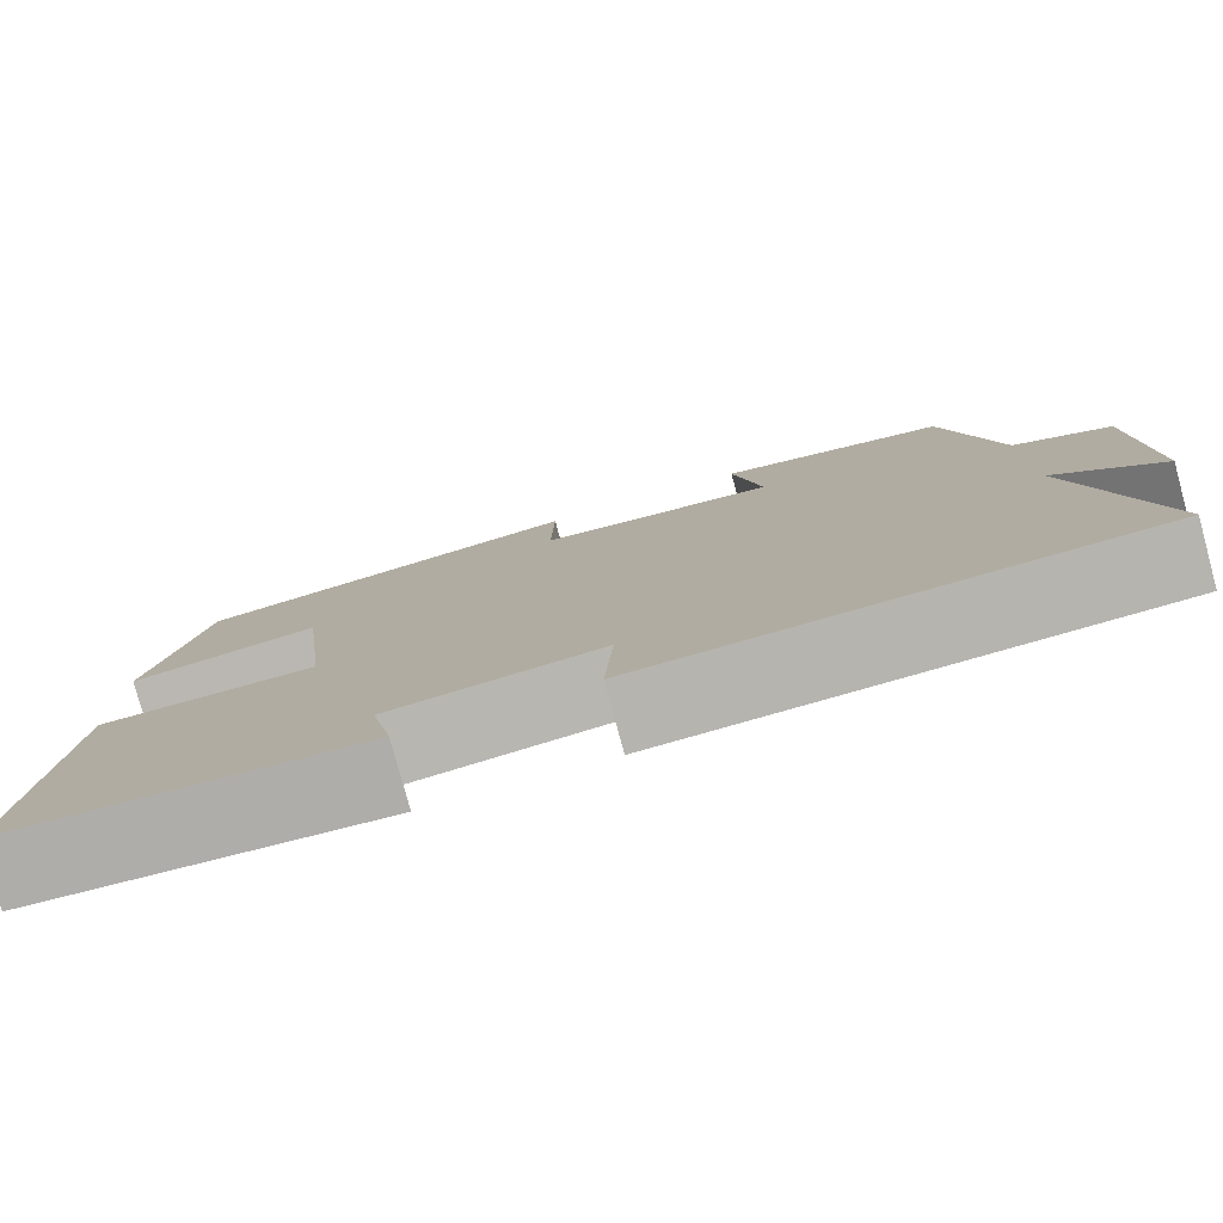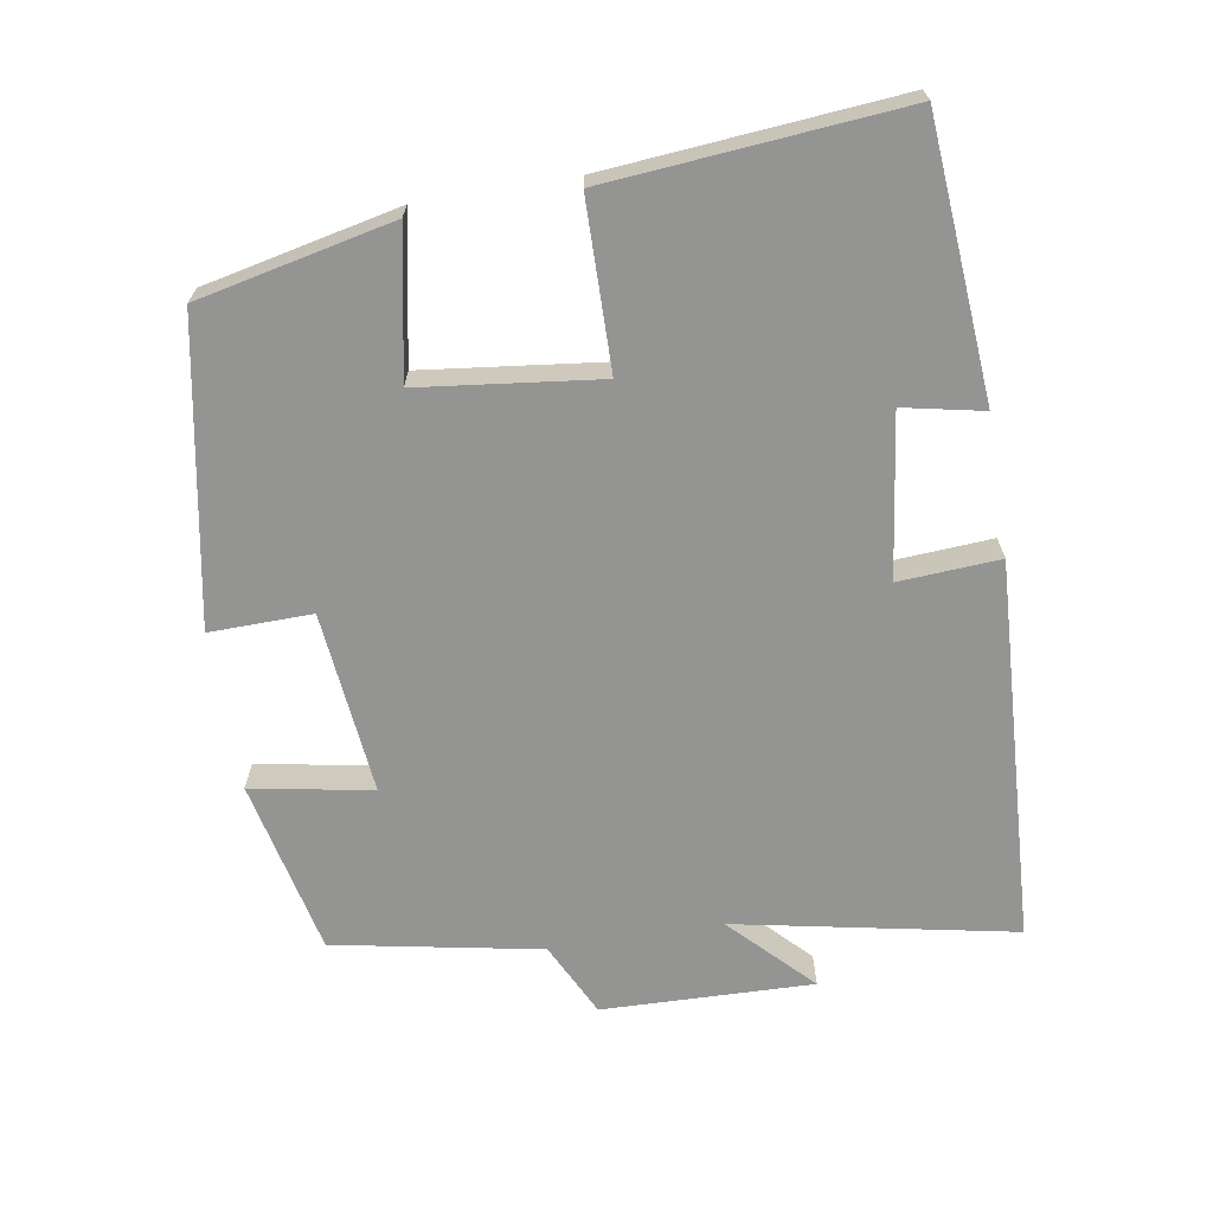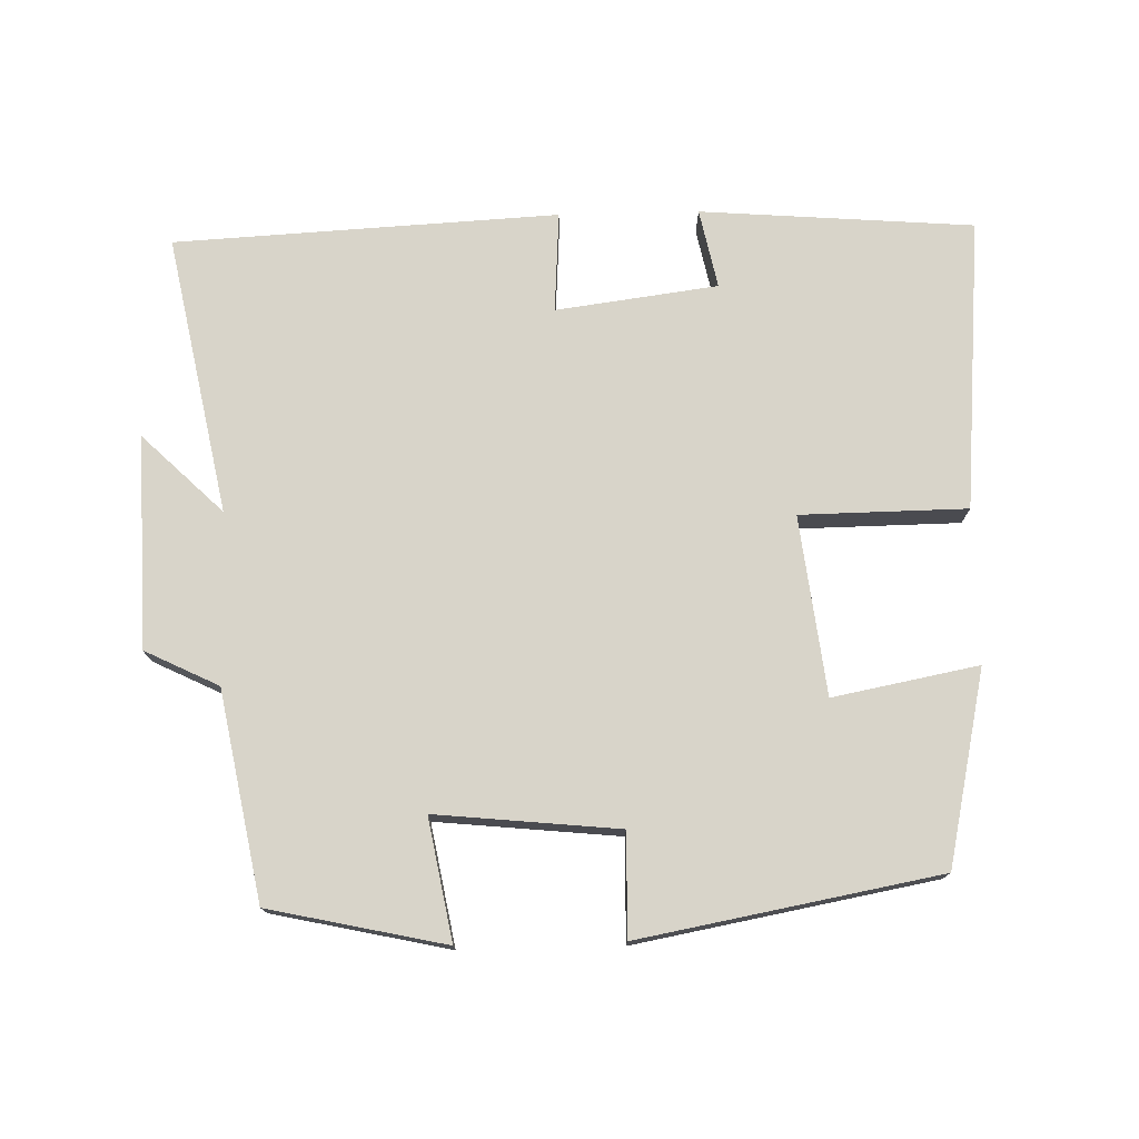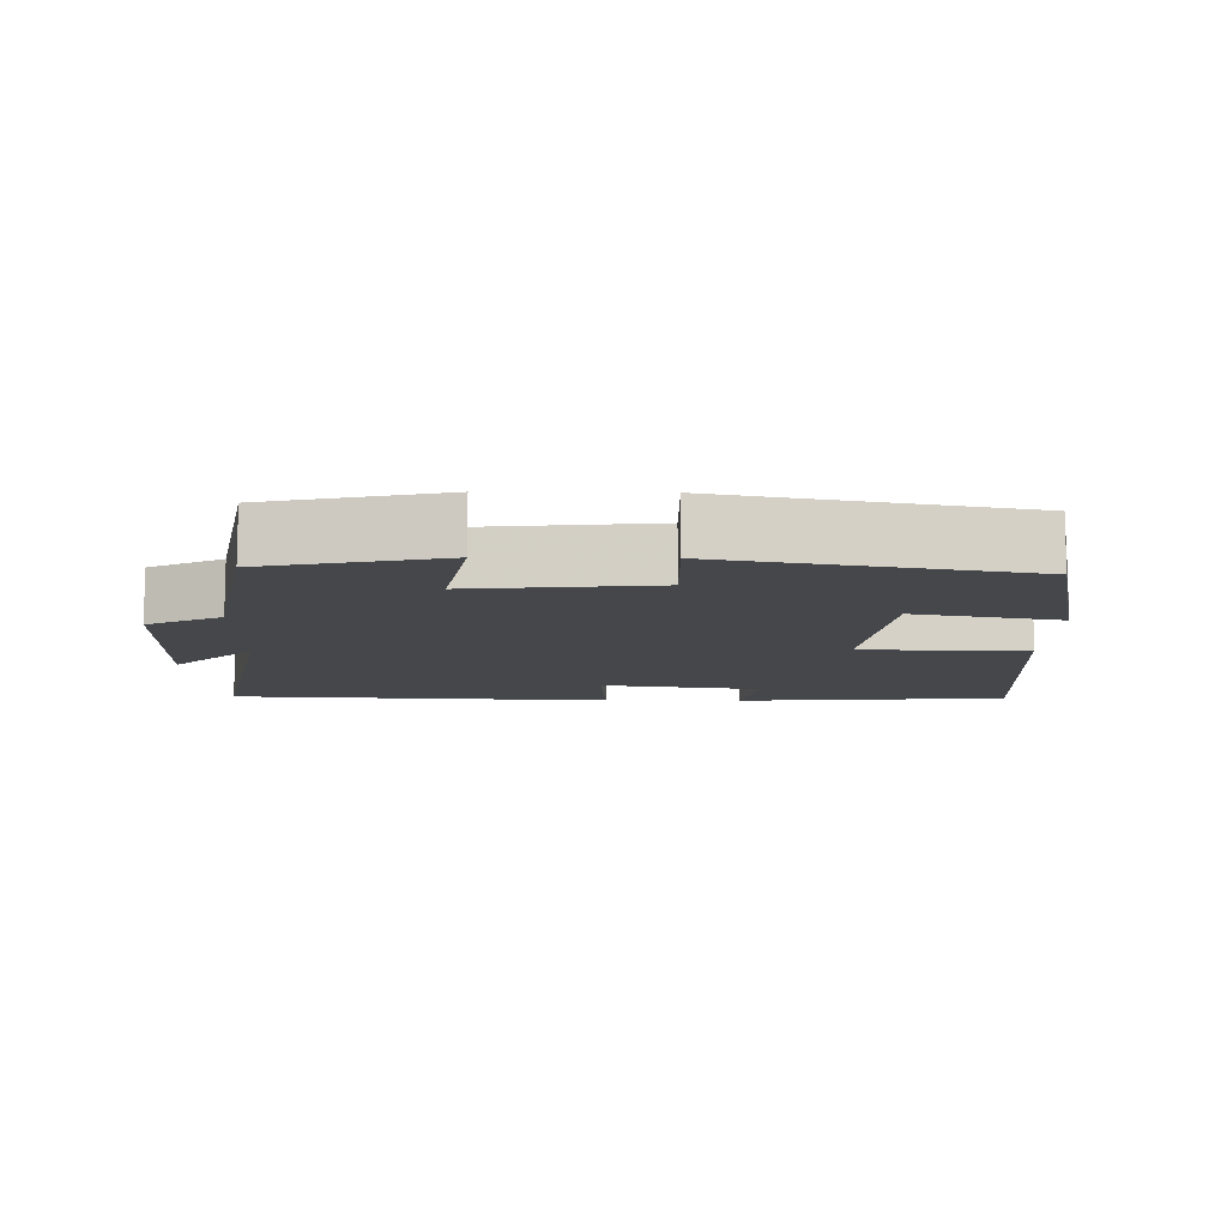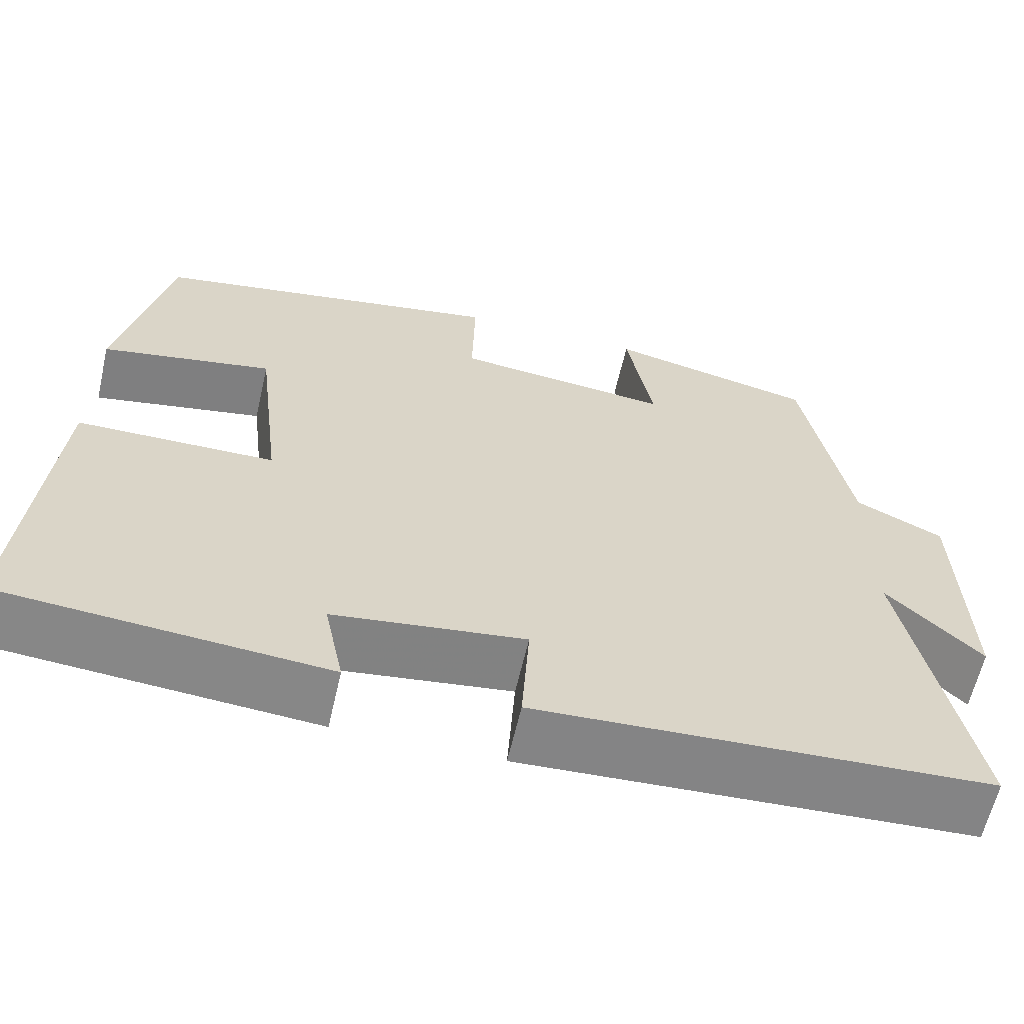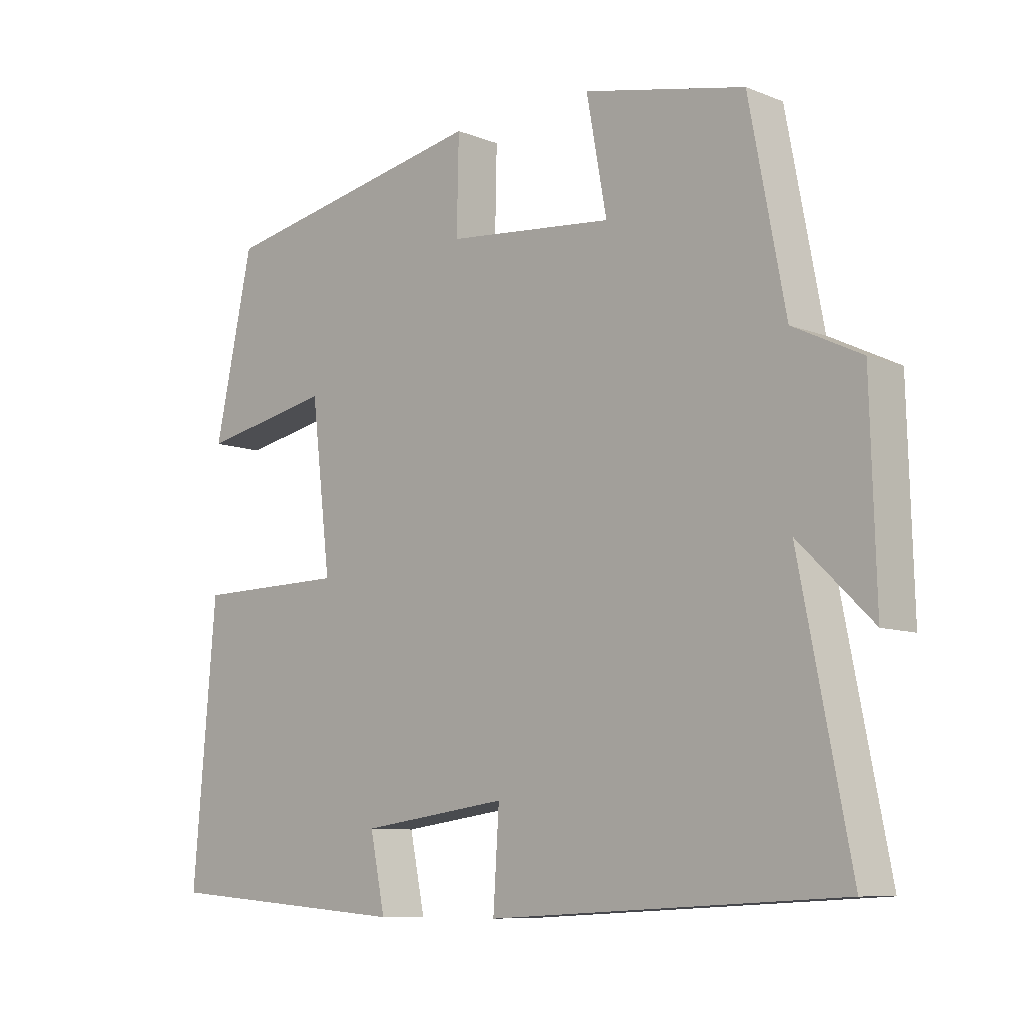
<metadata>
{"format":"obj","ext":"obj","renderer":"f3d","projection":"perspective","resolution":1024,"background":"white","views":[{"elev":-79.3,"azim":-164.8,"up":"+Z"},{"elev":-67.0,"azim":99.4,"up":"+Y"},{"elev":75.4,"azim":-1.4,"up":"+Y"},{"elev":-10.6,"azim":-1.0,"up":"+Y"},{"elev":-61.9,"azim":167.1,"up":"+Z"},{"elev":-9.0,"azim":-136.1,"up":"+Z"}]}
</metadata>
<code>
v 0.535 0.07 -0.47
v 0.153 0.07 -0.5
v 0.176 0.07 -0.389
v -0.05 0.07 -0.359
v -0.041 0.07 -0.5
v -0.577 0.07 -0.472
v -0.5 0.07 -0.082
v -0.612 0.07 -0.191
v -0.604 0.07 0.105
v -0.5 0.07 0.156
v -0.445 0.07 0.446
v -0.199 0.07 0.5
v -0.23 0.07 0.331
v 0.026 0.07 0.357
v 0.023 0.07 0.5
v 0.441 0.07 0.423
v 0.5 0.07 0.152
v 0.297 0.07 0.191
v 0.267 0.07 -0.059
v 0.5 0.07 -0.062
v 0.535 0 -0.47
v 0.153 0 -0.5
v 0.176 0 -0.389
v -0.05 0 -0.359
v -0.041 0 -0.5
v -0.577 0 -0.472
v -0.5 0 -0.082
v -0.612 0 -0.191
v -0.604 0 0.105
v -0.5 0 0.156
v -0.445 0 0.446
v -0.199 0 0.5
v -0.23 0 0.331
v 0.026 0 0.357
v 0.023 0 0.5
v 0.441 0 0.423
v 0.5 0 0.152
v 0.297 0 0.191
v 0.267 0 -0.059
v 0.5 0 -0.062
f 19 20 1 2
f 18 19 2 3
f 15 16 17 18
f 14 15 18 3
f 13 14 3 4
f 10 11 12 13
f 10 13 4 5
f 7 8 9 10
f 7 10 5
f 5 6 7
f 22 21 40 39
f 23 22 39 38
f 38 37 36 35
f 23 38 35 34
f 24 23 34 33
f 33 32 31 30
f 25 24 33 30
f 30 29 28 27
f 25 30 27
f 27 26 25
f 1 21 22 2
f 2 22 23 3
f 3 23 24 4
f 4 24 25 5
f 5 25 26 6
f 6 26 27 7
f 7 27 28 8
f 8 28 29 9
f 9 29 30 10
f 10 30 31 11
f 11 31 32 12
f 12 32 33 13
f 13 33 34 14
f 14 34 35 15
f 15 35 36 16
f 16 36 37 17
f 17 37 38 18
f 18 38 39 19
f 19 39 40 20
f 20 40 21 1

</code>
